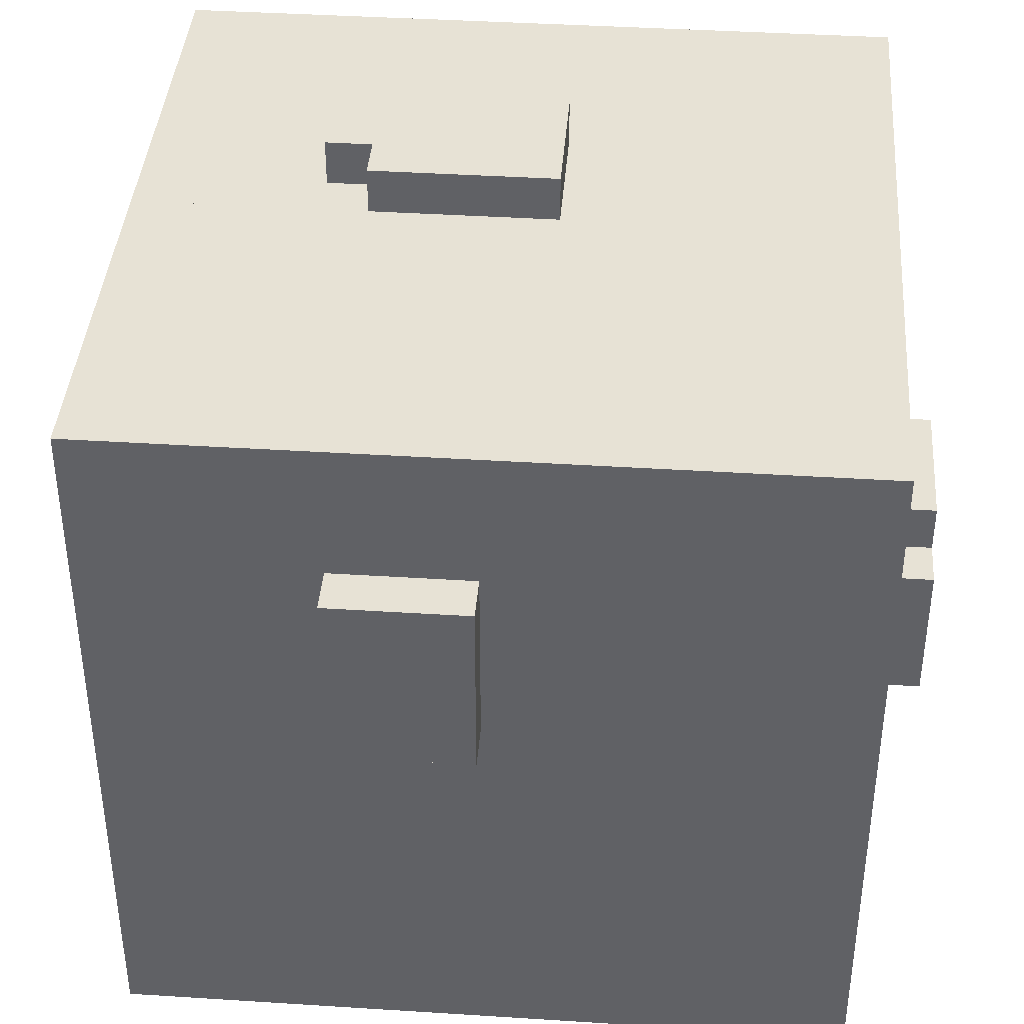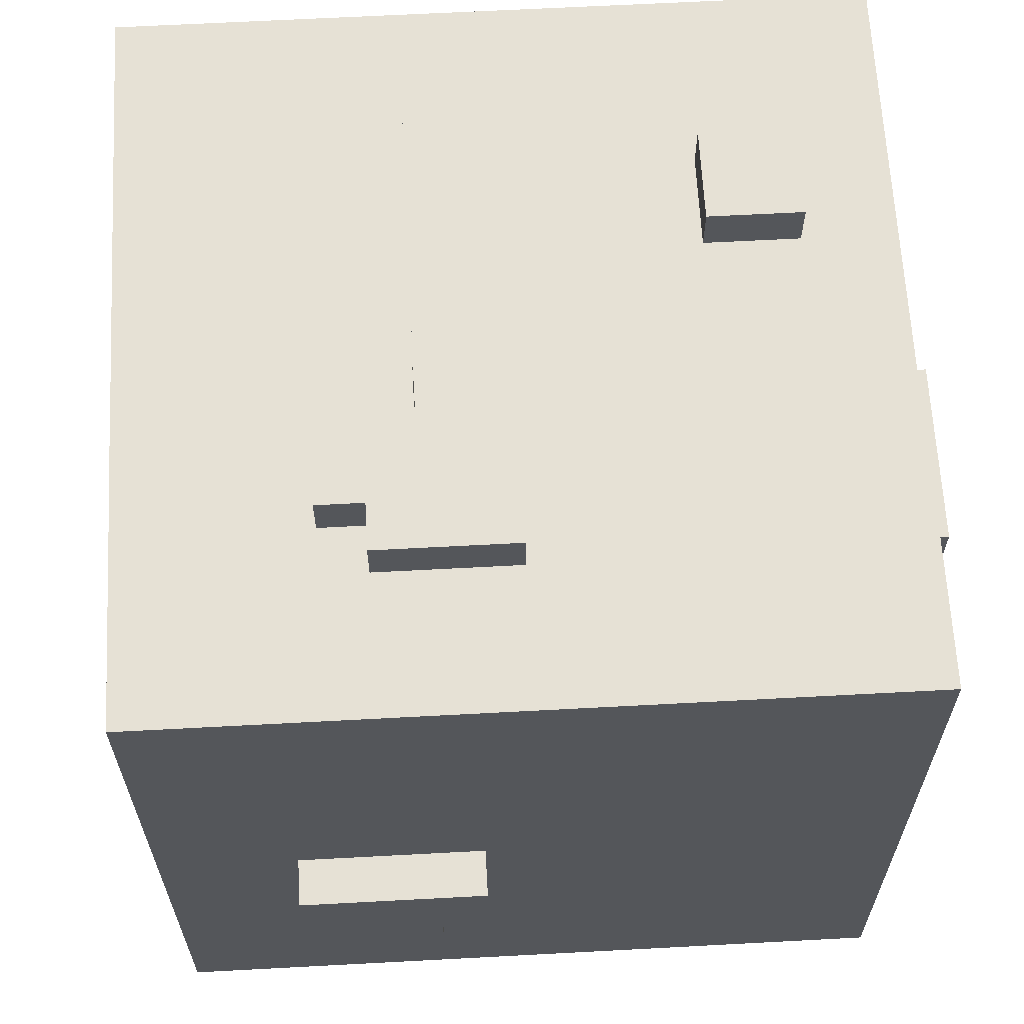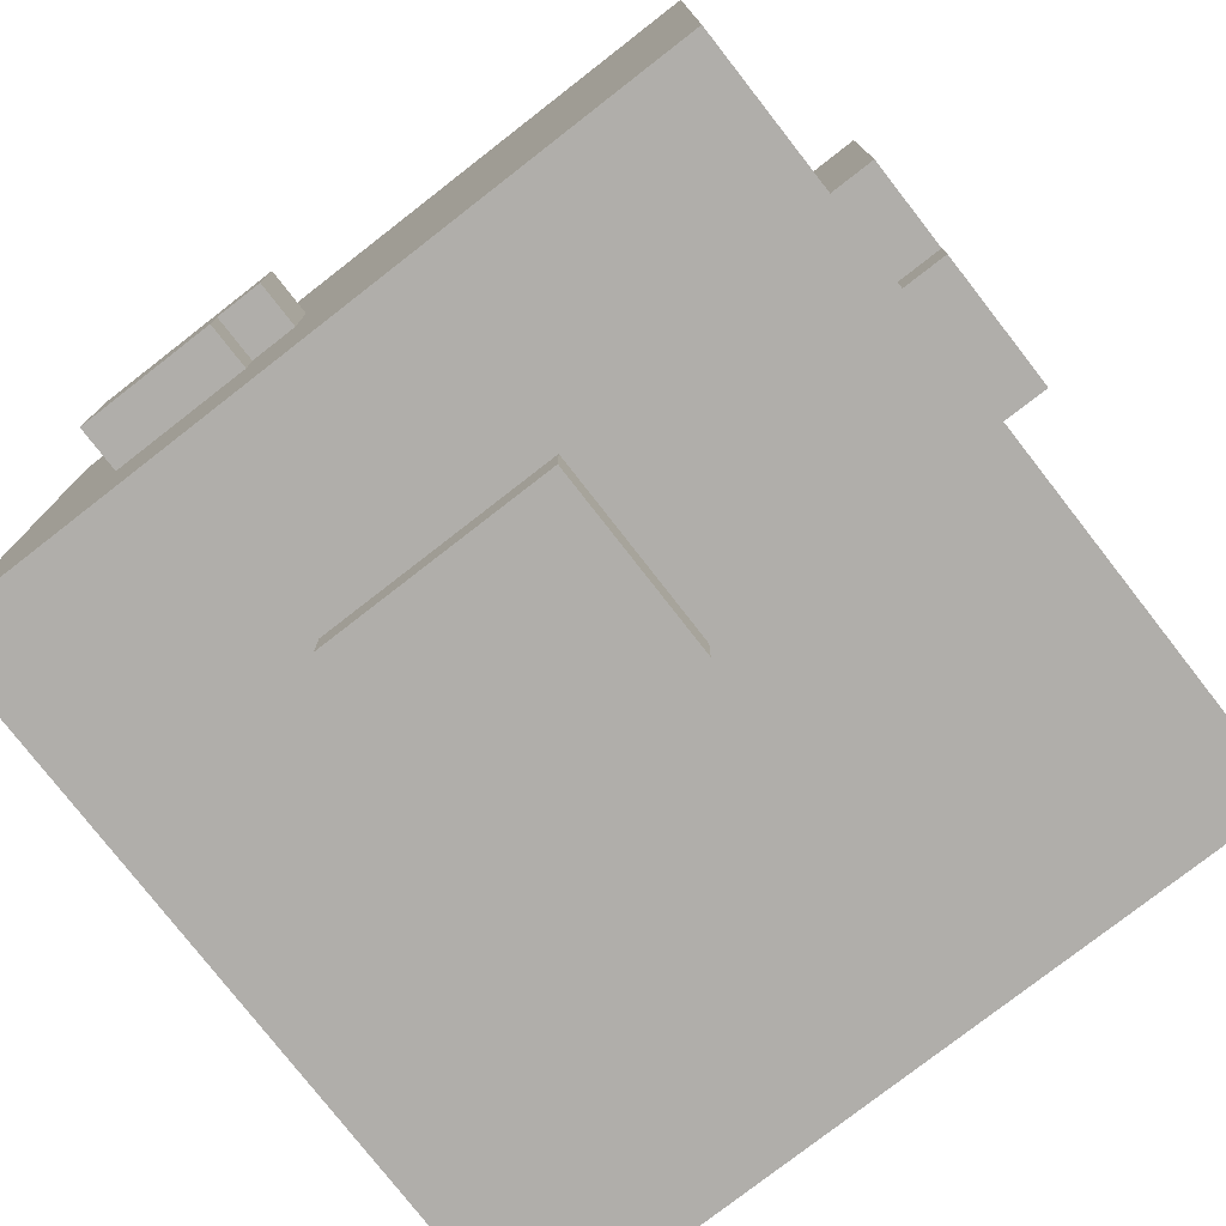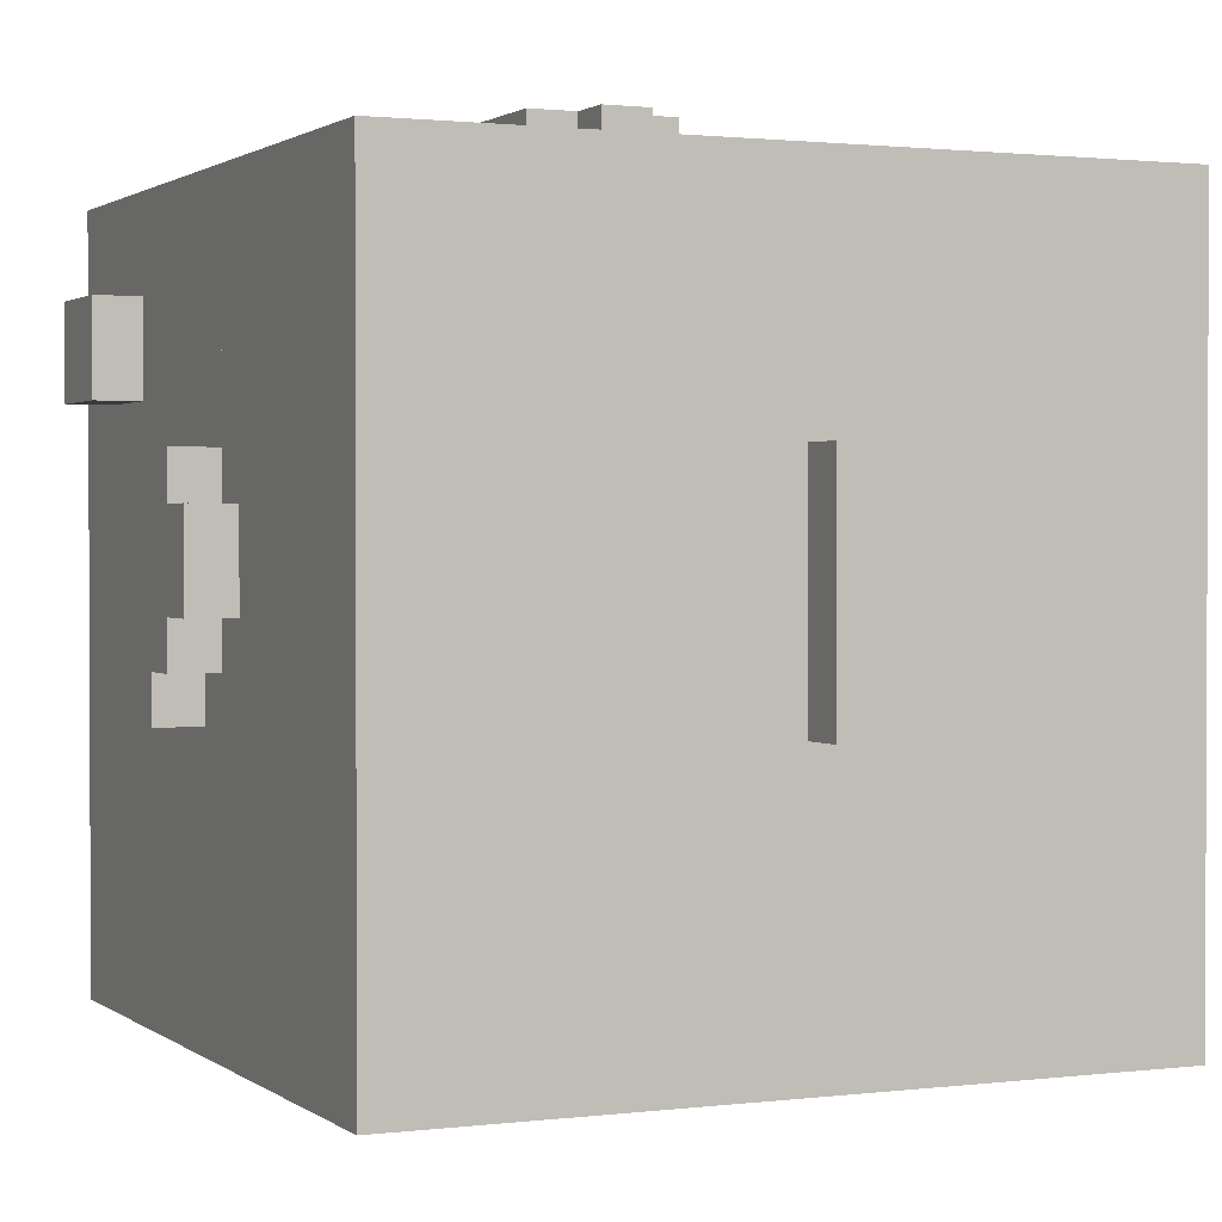
<metadata>
{"format":"obj","ext":"obj","renderer":"f3d","projection":"perspective","resolution":1024,"background":"white","views":[{"elev":40.2,"azim":94.5,"up":"+Z"},{"elev":64.2,"azim":86.9,"up":"+Y"},{"elev":-77.7,"azim":127.9,"up":"+Y"},{"elev":1.4,"azim":-24.3,"up":"+Z"}]}
</metadata>
<code>
g Dirt Purple 5_0_
v 0.5625 0.4375 0.0625
v 0.5 0.4375 0.0625
v 0.5625 0.4375 0.125
v 0.5 0.4375 0.125
v 0.5625 0.4375 0.0625
v 0.5 0.4375 0.0625
v 0.5625 0.5625 0.0625
v 0.5 0.5625 0.0625
v 0.5625 0.4375 0.0625
v 0.5625 0.4375 0.3125
v 0.5625 0.5625 0.0625
v 0.5625 0.5625 0.3125
v 0.5625 0.5625 0.0625
v 0.5 0.5625 0.0625
v 0.5625 0.5625 0.3125
v 0.5 0.5625 0.3125
v 0.5625 0.375 0.125
v 0.5 0.375 0.125
v 0.5625 0.375 0.3125
v 0.5 0.375 0.3125
v 0.5625 0.375 0.125
v 0.5 0.375 0.125
v 0.5625 0.4375 0.125
v 0.5 0.4375 0.125
v 0.5625 0.375 0.125
v 0.5625 0.375 0.3125
v 0.5625 0.4375 0.125
v 0.5625 0.4375 0.3125
v 0.5625 0.375 0.3125
v 0.5 0.375 0.3125
v 0.5625 0.5625 0.3125
v 0.5 0.5625 0.3125
v 0.5 0.0625 -0.5
v 0.25 0.0625 -0.5
v 0.5 0.0625 0.5
v 0.25 0.0625 0.5
v 0.5 0.0625 -0.5
v 0.25 0.0625 -0.5
v 0.5 1.062 -0.5
v 0.25 1.062 -0.5
v 0.5 0.0625 -0.5
v 0.5 0.0625 0.0625
v 0.5 1.062 -0.5
v 0.5 1.062 0.0625
v 0.5 1.062 -0.5
v 0.3125 1.062 -0.5
v 0.5 1.062 0.5
v 0.3125 1.062 0.5
v 0.5 0.0625 0.0625
v 0.5 0.0625 0.125
v 0.5 0.4375 0.0625
v 0.5 0.4375 0.125
v 0.5 0.5625 0.0625
v 0.5 0.5625 0.5
v 0.5 1.062 0.0625
v 0.5 1.062 0.5
v 0.5 0.0625 0.125
v 0.5 0.0625 0.5
v 0.5 0.375 0.125
v 0.5 0.375 0.5
v 0.5 0.375 0.3125
v 0.5 0.375 0.5
v 0.5 0.5625 0.3125
v 0.5 0.5625 0.5
v 0.5 0.0625 0.5
v 0 0.0625 0.5
v 0.5 1.062 0.5
v 0 1.062 0.5
v 0.3125 1.062 -0.5
v -0.125 1.062 -0.5
v 0.3125 1.062 0
v -0.125 1.062 0
v 0.3125 1.125 0
v 0.1875 1.125 0
v 0.3125 1.125 0.1875
v 0.1875 1.125 0.1875
v 0.3125 1.062 0
v 0.1875 1.062 0
v 0.3125 1.125 0
v 0.1875 1.125 0
v 0.3125 1.062 0
v 0.3125 1.062 0.1875
v 0.3125 1.125 0
v 0.3125 1.125 0.1875
v 0.3125 1.062 0.1875
v 0.25 1.062 0.1875
v 0.3125 1.125 0.1875
v 0.25 1.125 0.1875
v 0.3125 1.062 0.1875
v 0.25 1.062 0.1875
v 0.3125 1.062 0.5
v 0.25 1.062 0.5
v 0.25 0.4375 -0.5625
v 0.125 0.4375 -0.5625
v 0.25 0.4375 -0.5
v 0.125 0.4375 -0.5
v 0.25 0.4375 -0.5625
v -0.0625 0.4375 -0.5625
v 0.25 0.75 -0.5625
v -0.0625 0.75 -0.5625
v 0.25 0.4375 -0.5625
v 0.25 0.4375 -0.5
v 0.25 0.75 -0.5625
v 0.25 0.75 -0.5
v 0.25 0.75 -0.5625
v 0.1875 0.75 -0.5625
v 0.25 0.75 -0.5
v 0.1875 0.75 -0.5
v 0.25 0.0625 -0.5
v -0.5 0.0625 -0.5
v 0.25 0.0625 -0.125
v -0.5 0.0625 -0.125
v 0.25 0.0625 -0.5
v 0.125 0.0625 -0.5
v 0.25 0.4375 -0.5
v 0.125 0.4375 -0.5
v 0.25 0.75 -0.5
v 0.1875 0.75 -0.5
v 0.25 1.062 -0.5
v 0.1875 1.062 -0.5
v 0.25 0 -0.125
v 0 0 -0.125
v 0.25 0 0.1875
v 0 0 0.1875
v 0.25 0 -0.125
v 0 0 -0.125
v 0.25 0.0625 -0.125
v 0 0.0625 -0.125
v 0.25 0 -0.125
v 0.25 0 0.1875
v 0.25 0.0625 -0.125
v 0.25 0.0625 0.1875
v 0.1875 1.062 0
v 0.1875 1.062 0.0625
v 0.1875 1.125 0
v 0.1875 1.125 0.0625
v 0.25 0 0.1875
v 0 0 0.1875
v 0.25 0.0625 0.1875
v 0 0.0625 0.1875
v 0.25 0.0625 0.1875
v -0.5 0.0625 0.1875
v 0.25 0.0625 0.5
v -0.5 0.0625 0.5
v 0.25 1.125 0.1875
v 0.0625 1.125 0.1875
v 0.25 1.125 0.25
v 0.0625 1.125 0.25
v 0.25 1.062 0.25
v 0.0625 1.062 0.25
v 0.25 1.125 0.25
v 0.0625 1.125 0.25
v 0.25 1.062 0.1875
v 0.25 1.062 0.25
v 0.25 1.125 0.1875
v 0.25 1.125 0.25
v 0.25 1.062 0.25
v -0.5 1.062 0.25
v 0.25 1.062 0.5
v -0.5 1.062 0.5
v 0.1875 0.8125 -0.5625
v -0.0625 0.8125 -0.5625
v 0.1875 0.8125 -0.5
v -0.0625 0.8125 -0.5
v 0.1875 0.75 -0.5625
v -0.0625 0.75 -0.5625
v 0.1875 0.8125 -0.5625
v -0.0625 0.8125 -0.5625
v 0.1875 0.75 -0.5625
v 0.1875 0.75 -0.5
v 0.1875 0.8125 -0.5625
v 0.1875 0.8125 -0.5
v 0.1875 0.8125 -0.5
v -0.5 0.8125 -0.5
v 0.1875 1.062 -0.5
v -0.5 1.062 -0.5
v 0.1875 1.062 0
v -0.5 1.062 0
v 0.1875 1.062 0.0625
v -0.5 1.062 0.0625
v 0.1875 1.125 0.0625
v 0.125 1.125 0.0625
v 0.1875 1.125 0.1875
v 0.125 1.125 0.1875
v 0.1875 1.062 0.0625
v 0.125 1.062 0.0625
v 0.1875 1.125 0.0625
v 0.125 1.125 0.0625
v 0.125 1.062 0.0625
v 0.125 1.062 0.125
v 0.125 1.125 0.0625
v 0.125 1.125 0.125
v 0.125 0.375 -0.5625
v -0.0625 0.375 -0.5625
v 0.125 0.375 -0.5
v -0.0625 0.375 -0.5
v 0.125 0.375 -0.5625
v -0.0625 0.375 -0.5625
v 0.125 0.4375 -0.5625
v -0.0625 0.4375 -0.5625
v 0.125 0.375 -0.5625
v 0.125 0.375 -0.5
v 0.125 0.4375 -0.5625
v 0.125 0.4375 -0.5
v 0.125 0.0625 -0.5
v -0.5 0.0625 -0.5
v 0.125 0.375 -0.5
v -0.5 0.375 -0.5
v 0.125 1.062 0.0625
v -0.5 1.062 0.0625
v 0.125 1.062 0.125
v -0.5 1.062 0.125
v 0.125 1.125 0.125
v 0.0625 1.125 0.125
v 0.125 1.125 0.1875
v 0.0625 1.125 0.1875
v 0.125 1.062 0.125
v 0.0625 1.062 0.125
v 0.125 1.125 0.125
v 0.0625 1.125 0.125
v 0.0625 1.062 0.125
v 0.0625 1.062 0.25
v 0.0625 1.125 0.125
v 0.0625 1.125 0.25
v 0 0 -0.125
v 0 0 0.1875
v 0 0.0625 -0.125
v 0 0.0625 0.1875
v 0.0625 1.062 0.125
v -0.5 1.062 0.125
v 0.0625 1.062 0.25
v -0.5 1.062 0.25
v -0.0625 0.375 -0.5625
v -0.0625 0.375 -0.5
v -0.0625 0.8125 -0.5625
v -0.0625 0.8125 -0.5
v 0 0.0625 -0.125
v -0.5 0.0625 -0.125
v 0 0.0625 0.1875
v -0.5 0.0625 0.1875
v 0 0.0625 0.5
v -0.0625 0.0625 0.5
v 0 0.375 0.5
v -0.0625 0.375 0.5
v 0 0.625 0.5
v -0.5 0.625 0.5
v 0 1.062 0.5
v -0.5 1.062 0.5
v 0 0.375 0.5
v -0.0625 0.375 0.5
v 0 0.375 0.5625
v -0.0625 0.375 0.5625
v 0 0.375 0.5625
v -0.1875 0.375 0.5625
v 0 0.625 0.5625
v -0.1875 0.625 0.5625
v 0 0.375 0.5
v 0 0.375 0.5625
v 0 0.625 0.5
v 0 0.625 0.5625
v 0 0.625 0.5
v -0.1875 0.625 0.5
v 0 0.625 0.5625
v -0.1875 0.625 0.5625
v -0.0625 0.375 -0.5
v -0.5 0.375 -0.5
v -0.0625 0.8125 -0.5
v -0.5 0.8125 -0.5
v -0.0625 0.0625 0.5
v -0.5 0.0625 0.5
v -0.0625 0.3125 0.5
v -0.5 0.3125 0.5
v -0.0625 0.3125 0.5
v -0.125 0.3125 0.5
v -0.0625 0.3125 0.5625
v -0.125 0.3125 0.5625
v -0.0625 0.3125 0.5625
v -0.125 0.3125 0.5625
v -0.0625 0.375 0.5625
v -0.125 0.375 0.5625
v -0.0625 0.3125 0.5
v -0.0625 0.3125 0.5625
v -0.0625 0.375 0.5
v -0.0625 0.375 0.5625
v -0.125 0.3125 0.5
v -0.125 0.3125 0.5625
v -0.125 0.375 0.5
v -0.125 0.375 0.5625
v -0.125 1.062 -0.5
v -0.5 1.062 -0.5
v -0.125 1.062 -0.375
v -0.5 1.062 -0.375
v -0.125 1.125 -0.375
v -0.25 1.125 -0.375
v -0.125 1.125 -0.25
v -0.25 1.125 -0.25
v -0.125 1.062 -0.375
v -0.25 1.062 -0.375
v -0.125 1.125 -0.375
v -0.25 1.125 -0.375
v -0.125 1.062 -0.375
v -0.125 1.062 -0.25
v -0.125 1.125 -0.375
v -0.125 1.125 -0.25
v -0.125 1.062 -0.25
v -0.25 1.062 -0.25
v -0.125 1.125 -0.25
v -0.25 1.125 -0.25
v -0.125 1.062 -0.25
v -0.5 1.062 -0.25
v -0.125 1.062 0
v -0.5 1.062 0
v -0.125 0.3125 0.5
v -0.5 0.3125 0.5
v -0.125 0.375 0.5
v -0.5 0.375 0.5
v -0.125 0.375 0.5
v -0.1875 0.375 0.5
v -0.125 0.375 0.5625
v -0.1875 0.375 0.5625
v -0.1875 0.375 0.5
v -0.1875 0.375 0.5625
v -0.1875 0.625 0.5
v -0.1875 0.625 0.5625
v -0.25 1.062 -0.375
v -0.25 1.062 -0.25
v -0.25 1.125 -0.375
v -0.25 1.125 -0.25
v -0.1875 0.375 0.5
v -0.5 0.375 0.5
v -0.1875 0.625 0.5
v -0.5 0.625 0.5
v -0.25 1.062 -0.375
v -0.5 1.062 -0.375
v -0.25 1.062 -0.25
v -0.5 1.062 -0.25
v -0.5 0.0625 -0.5
v -0.5 0.0625 -0.125
v -0.5 1.062 -0.5
v -0.5 1.062 -0.125
v -0.5 0.0625 -0.125
v -0.5 0.0625 -0.0625
v -0.5 0.5625 -0.125
v -0.5 0.5625 -0.0625
v -0.5 0.75 -0.125
v -0.5 0.75 0.25
v -0.5 1.062 -0.125
v -0.5 1.062 0.25
v -0.5 0.0625 -0.0625
v -0.5 0.0625 0
v -0.5 0.5 -0.0625
v -0.5 0.5 0
v -0.5 0.0625 0
v -0.5 0.0625 0.5
v -0.5 0.4375 0
v -0.5 0.4375 0.5
v -0.5 0.4375 0.125
v -0.5 0.4375 0.5
v -0.5 0.5 0.125
v -0.5 0.5 0.5
v -0.5 0.5 0.1875
v -0.5 0.5 0.5
v -0.5 0.75 0.1875
v -0.5 0.75 0.5
v -0.5 0.75 0.25
v -0.5 0.75 0.5
v -0.5 0.8125 0.25
v -0.5 0.8125 0.5
v -0.5 0.9375 0.25
v -0.5 0.9375 0.5
v -0.5 1.062 0.25
v -0.5 1.062 0.5
v -0.5 0.8125 0.375
v -0.5 0.8125 0.5
v -0.5 0.9375 0.375
v -0.5 0.9375 0.5
v -0.5 0.5625 -0.125
v -0.5625 0.5625 -0.125
v -0.5 0.5625 -0.0625
v -0.5625 0.5625 -0.0625
v -0.5 0.5625 -0.125
v -0.5625 0.5625 -0.125
v -0.5 0.75 -0.125
v -0.5625 0.75 -0.125
v -0.5625 0.5625 -0.125
v -0.5625 0.5625 0.1875
v -0.5625 0.75 -0.125
v -0.5625 0.75 0.1875
v -0.5 0.75 -0.125
v -0.5625 0.75 -0.125
v -0.5 0.75 0.1875
v -0.5625 0.75 0.1875
v -0.5 0.5 -0.0625
v -0.5625 0.5 -0.0625
v -0.5 0.5 0
v -0.5625 0.5 0
v -0.5 0.5 -0.0625
v -0.5625 0.5 -0.0625
v -0.5 0.5625 -0.0625
v -0.5625 0.5625 -0.0625
v -0.5625 0.5 -0.0625
v -0.5625 0.5 0.1875
v -0.5625 0.5625 -0.0625
v -0.5625 0.5625 0.1875
v -0.5 0.4375 0
v -0.5625 0.4375 0
v -0.5 0.4375 0.125
v -0.5625 0.4375 0.125
v -0.5 0.4375 0
v -0.5625 0.4375 0
v -0.5 0.5 0
v -0.5625 0.5 0
v -0.5625 0.4375 0
v -0.5625 0.4375 0.125
v -0.5625 0.5 0
v -0.5625 0.5 0.125
v -0.5 0.4375 0.125
v -0.5625 0.4375 0.125
v -0.5 0.5 0.125
v -0.5625 0.5 0.125
v -0.5 0.5 0.125
v -0.5625 0.5 0.125
v -0.5 0.5 0.1875
v -0.5625 0.5 0.1875
v -0.5 0.5 0.1875
v -0.5625 0.5 0.1875
v -0.5 0.75 0.1875
v -0.5625 0.75 0.1875
v -0.5 0.8125 0.25
v -0.5625 0.8125 0.25
v -0.5 0.8125 0.375
v -0.5625 0.8125 0.375
v -0.5 0.8125 0.25
v -0.5625 0.8125 0.25
v -0.5 0.9375 0.25
v -0.5625 0.9375 0.25
v -0.5625 0.8125 0.25
v -0.5625 0.8125 0.375
v -0.5625 0.9375 0.25
v -0.5625 0.9375 0.375
v -0.5 0.9375 0.25
v -0.5625 0.9375 0.25
v -0.5 0.9375 0.375
v -0.5625 0.9375 0.375
v -0.5 0.8125 0.375
v -0.5625 0.8125 0.375
v -0.5 0.9375 0.375
v -0.5625 0.9375 0.375
f 2 1 3
f 2 3 4
f 5 6 7
f 7 6 8
f 10 9 11
f 10 11 12
f 13 14 15
f 15 14 16
f 18 17 19
f 18 19 20
f 21 22 23
f 23 22 24
f 26 25 27
f 26 27 28
f 30 29 31
f 30 31 32
f 34 33 35
f 34 35 36
f 37 38 39
f 39 38 40
f 42 41 43
f 42 43 44
f 45 46 47
f 47 46 48
f 50 49 51
f 50 51 52
f 54 53 55
f 54 55 56
f 58 57 59
f 58 59 60
f 62 61 63
f 62 63 64
f 66 65 67
f 66 67 68
f 69 70 71
f 71 70 72
f 73 74 75
f 75 74 76
f 77 78 79
f 79 78 80
f 82 81 83
f 82 83 84
f 86 85 87
f 86 87 88
f 89 90 91
f 91 90 92
f 94 93 95
f 94 95 96
f 97 98 99
f 99 98 100
f 102 101 103
f 102 103 104
f 105 106 107
f 107 106 108
f 110 109 111
f 110 111 112
f 113 114 115
f 115 114 116
f 117 118 119
f 119 118 120
f 122 121 123
f 122 123 124
f 125 126 127
f 127 126 128
f 130 129 131
f 130 131 132
f 133 134 135
f 135 134 136
f 138 137 139
f 138 139 140
f 142 141 143
f 142 143 144
f 145 146 147
f 147 146 148
f 150 149 151
f 150 151 152
f 154 153 155
f 154 155 156
f 157 158 159
f 159 158 160
f 161 162 163
f 163 162 164
f 165 166 167
f 167 166 168
f 170 169 171
f 170 171 172
f 173 174 175
f 175 174 176
f 177 178 179
f 179 178 180
f 181 182 183
f 183 182 184
f 185 186 187
f 187 186 188
f 189 190 191
f 191 190 192
f 194 193 195
f 194 195 196
f 197 198 199
f 199 198 200
f 202 201 203
f 202 203 204
f 205 206 207
f 207 206 208
f 209 210 211
f 211 210 212
f 213 214 215
f 215 214 216
f 217 218 219
f 219 218 220
f 221 222 223
f 223 222 224
f 225 226 227
f 227 226 228
f 229 230 231
f 231 230 232
f 233 234 235
f 235 234 236
f 238 237 239
f 238 239 240
f 242 241 243
f 242 243 244
f 246 245 247
f 246 247 248
f 250 249 251
f 250 251 252
f 254 253 255
f 254 255 256
f 258 257 259
f 258 259 260
f 261 262 263
f 263 262 264
f 265 266 267
f 267 266 268
f 270 269 271
f 270 271 272
f 274 273 275
f 274 275 276
f 278 277 279
f 278 279 280
f 282 281 283
f 282 283 284
f 285 286 287
f 287 286 288
f 289 290 291
f 291 290 292
f 293 294 295
f 295 294 296
f 297 298 299
f 299 298 300
f 302 301 303
f 302 303 304
f 306 305 307
f 306 307 308
f 309 310 311
f 311 310 312
f 314 313 315
f 314 315 316
f 318 317 319
f 318 319 320
f 321 322 323
f 323 322 324
f 325 326 327
f 327 326 328
f 330 329 331
f 330 331 332
f 333 334 335
f 335 334 336
f 337 338 339
f 339 338 340
f 341 342 343
f 343 342 344
f 345 346 347
f 347 346 348
f 349 350 351
f 351 350 352
f 353 354 355
f 355 354 356
f 357 358 359
f 359 358 360
f 361 362 363
f 363 362 364
f 365 366 367
f 367 366 368
f 369 370 371
f 371 370 372
f 373 374 375
f 375 374 376
f 378 377 379
f 378 379 380
f 381 382 383
f 383 382 384
f 385 386 387
f 387 386 388
f 389 390 391
f 391 390 392
f 394 393 395
f 394 395 396
f 397 398 399
f 399 398 400
f 401 402 403
f 403 402 404
f 406 405 407
f 406 407 408
f 409 410 411
f 411 410 412
f 413 414 415
f 415 414 416
f 418 417 419
f 418 419 420
f 422 421 423
f 422 423 424
f 426 425 427
f 426 427 428
f 430 429 431
f 430 431 432
f 433 434 435
f 435 434 436
f 437 438 439
f 439 438 440
f 441 442 443
f 443 442 444
f 446 445 447
f 446 447 448

</code>
